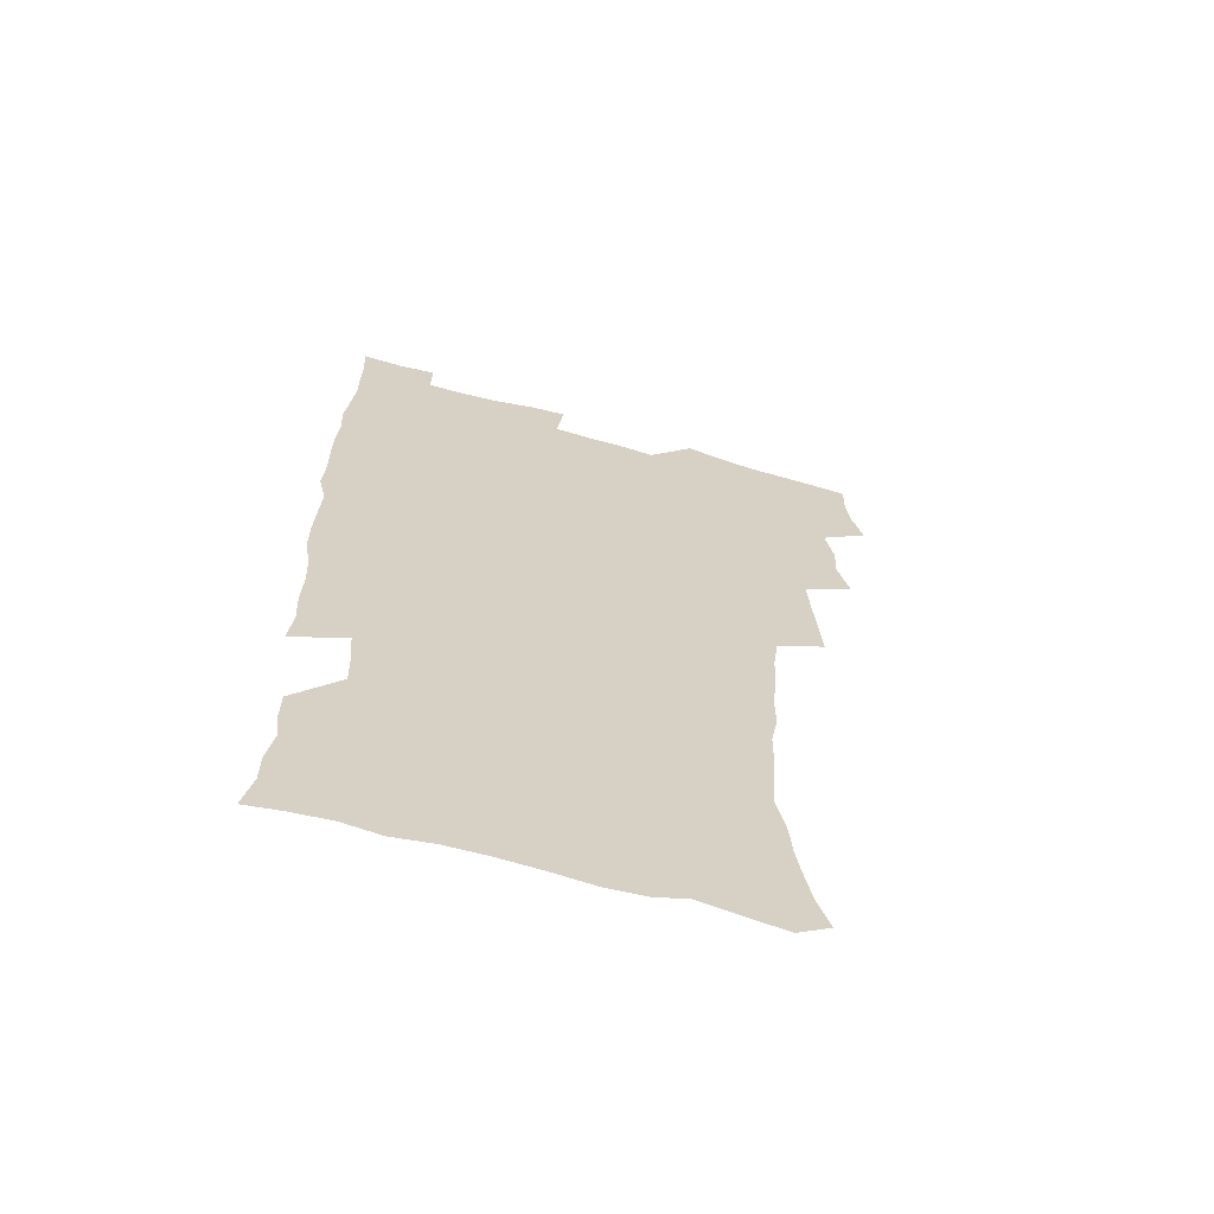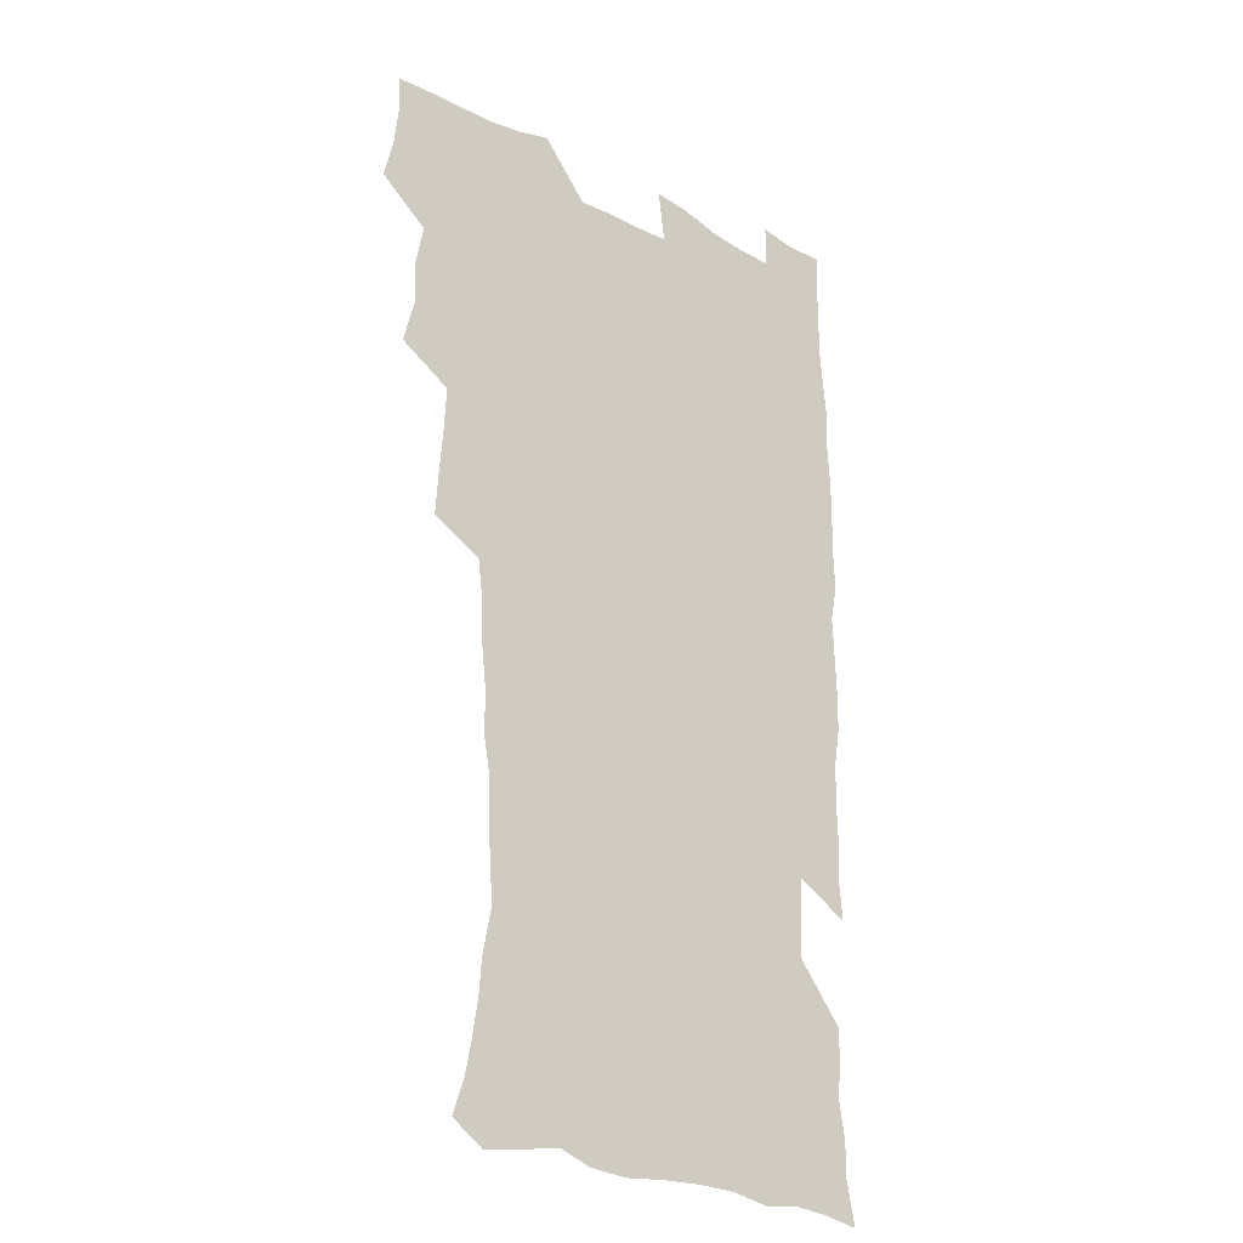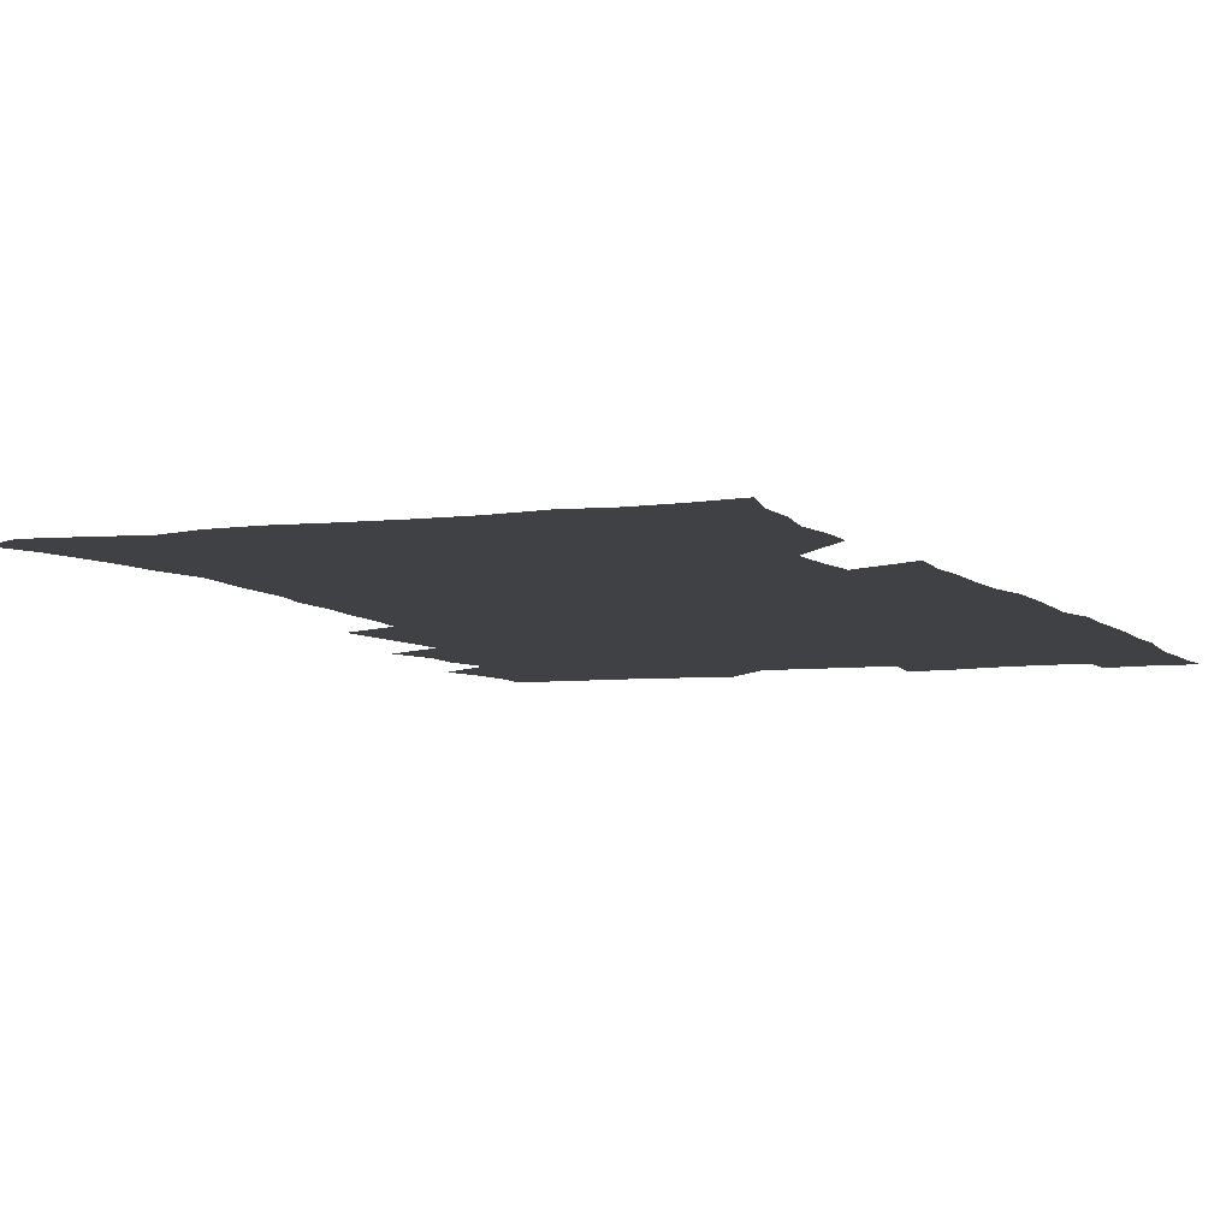
<metadata>
{"format":"obj","ext":"obj","renderer":"f3d","projection":"perspective","resolution":1024,"background":"white","views":[{"elev":-65.5,"azim":164.4,"up":"+Y"},{"elev":-24.5,"azim":-41.7,"up":"+Y"},{"elev":-5.8,"azim":22.0,"up":"+Z"}]}
</metadata>
<code>
v 475.2 523.6 0
v 479.2 539.2 0
v 481 554.1 0
v 480.5 569.1 0
v 487.3 457.7 0
v 492.1 476.2 0
v 491.4 491.7 0
v 494.7 508.5 0
v 495.4 523.8 0
v 497.5 538.9 0
v 496.9 553.9 0
v 495.4 569.9 0
v 504.2 392.8 0
v 505.5 410.5 0
v 506.9 428 0
v 508 445.3 0
v 509.3 462.1 0
v 510.4 478.3 0
v 511.2 493.9 0
v 510.7 508.8 0
v 514 524.4 0
v 513.2 539 0
v 512.2 554 0
v 510.4 570.3 0
v 519.6 181 0
v 524.5 195.4 0
v 527 208.5 0
v 529.3 222.6 0
v 530.4 236.8 0
v 534.1 255 0
v 533 269 0
v 532 284.2 0
v 531.7 301.2 0
v 529 315.5 0
v 529 333 0
v 527.2 348.6 0
v 526.6 366.1 0
v 524.5 382.1 0
v 525.3 399.9 0
v 526.5 417.2 0
v 526.3 432.9 0
v 527.6 449.4 0
v 527.2 464.4 0
v 528.8 480.3 0
v 529.6 495.2 0
v 528.4 509.8 0
v 529 524.4 0
v 528.3 539.2 0
v 527 554.5 0
v 525.2 570.6 0
v 532.8 172.3 0
v 540.2 189 0
v 541.5 201.5 0
v 544.1 216.3 0
v 548.8 234.5 0
v 549.2 249.1 0
v 549.8 264.5 0
v 548.1 277.8 0
v 547.6 293 0
v 547.6 309.8 0
v 546.9 325.8 0
v 546.2 341.5 0
v 544.2 356.1 0
v 545 373.7 0
v 542.8 388.1 0
v 542.6 404.1 0
v 543.2 420.4 0
v 542.7 435.5 0
v 543.1 450.9 0
v 544.3 466.5 0
v 543.9 480.9 0
v 545 495.9 0
v 546.1 510.2 0
v 545.1 524.3 0
v 543.3 539.7 0
v 541.3 556.3 0
v 539.4 572.8 0
v 547.8 174.6 0
v 553.2 190 0
v 557.9 207 0
v 562.2 225.2 0
v 563.3 240.3 0
v 565 257 0
v 564.7 271.3 0
v 563.8 285.4 0
v 562.2 299 0
v 561.9 314.8 0
v 561.6 330.8 0
v 560.2 345.1 0
v 560.6 362.2 0
v 560 377.3 0
v 558.5 391.4 0
v 558.3 407 0
v 558.7 422.6 0
v 559.3 438.1 0
v 559.7 453.2 0
v 559.6 467.6 0
v 560 482.3 0
v 560.2 496.5 0
v 560.3 510.5 0
v 559.5 524.6 0
v 558.5 539.5 0
v 557.1 554.9 0
v 553.2 576.3 0
v 565.3 177.7 0
v 569.5 193.6 0
v 574.8 213.6 0
v 577 230.2 0
v 577.4 244.7 0
v 577.8 259.8 0
v 577.5 273.9 0
v 577.1 288.8 0
v 575.6 302.1 0
v 576.5 320.1 0
v 575.7 334.4 0
v 574.3 348.1 0
v 575.1 365.6 0
v 573.6 379 0
v 574.9 395.9 0
v 574.6 410.4 0
v 574.1 424.5 0
v 574.2 439.5 0
v 574.5 454.2 0
v 573.4 467.9 0
v 574.3 482.7 0
v 574.8 497 0
v 574.4 510.9 0
v 573.6 525.3 0
v 573.6 539 0
v 572 554.5 0
v 578.6 173.1 0
v 585.2 196.4 0
v 588.6 215.3 0
v 589.6 230.9 0
v 590.2 246.3 0
v 590.4 261.1 0
v 590.7 277 0
v 590 290.7 0
v 589.4 305.4 0
v 589.5 321.3 0
v 589.1 336.3 0
v 589 352 0
v 588.9 367.3 0
v 588.7 382.3 0
v 588.6 396.8 0
v 588 410.4 0
v 588.6 426.2 0
v 588 439.9 0
v 588.6 454.9 0
v 588.3 468.9 0
v 588.5 483 0
v 588.8 497.1 0
v 588.8 511.1 0
v 588.3 525.3 0
v 587.6 539.7 0
v 586.3 555.7 0
v 594.5 171.9 0
v 599 194 0
v 602.6 218.4 0
v 603.3 234 0
v 603.6 248.9 0
v 603.5 263 0
v 603.5 277.6 0
v 603.5 293.4 0
v 603.4 309.1 0
v 602.9 323 0
v 603 339 0
v 602.9 354.1 0
v 602.7 368.8 0
v 602.5 383.2 0
v 602.4 397.8 0
v 602.5 412.4 0
v 602.6 427 0
v 603 441.9 0
v 602.8 455.5 0
v 602.9 469.8 0
v 603 483.5 0
v 602.7 497.3 0
v 603 511.3 0
v 602.6 525.5 0
v 601.9 540.5 0
v 601.2 555.6 0
v 611.8 173.5 0
v 614.1 195.4 0
v 615.7 217.6 0
v 616.1 233.6 0
v 616.2 249.3 0
v 616.1 262.1 0
v 616.5 279.8 0
v 616.4 293.5 0
v 616.3 308.8 0
v 616.2 324.2 0
v 616.3 340.7 0
v 616.2 354.6 0
v 616 368.9 0
v 615.9 382.8 0
v 616 397.7 0
v 616.1 411.5 0
v 616.3 427 0
v 616.5 441.5 0
v 616.6 455.5 0
v 616.7 469.7 0
v 616.7 483.6 0
v 617.1 497.6 0
v 617 511.5 0
v 617.1 525.4 0
v 616.7 539.8 0
v 615.9 556.4 0
v 613.1 577.3 0
v 628.8 174.3 0
v 628.9 197.1 0
v 629 216.8 0
v 629 233.6 0
v 629.1 248.5 0
v 629.3 264.7 0
v 629.3 279.8 0
v 629.3 294 0
v 629.3 308.3 0
v 629.4 322.6 0
v 629.3 339.7 0
v 629.3 354.7 0
v 629.4 369 0
v 629.5 384.1 0
v 629.6 397.7 0
v 629.8 412.2 0
v 630.1 426.5 0
v 630.1 441.4 0
v 630.4 455.1 0
v 630.3 469.9 0
v 630.6 483.4 0
v 630.8 497.4 0
v 631.2 511.4 0
v 631.3 525.6 0
v 631.1 540.3 0
v 630.7 555.5 0
v 628.2 575.7 0
v 645.3 174.1 0
v 643.4 197 0
v 642.5 215.9 0
v 642.3 231.6 0
v 641.9 248 0
v 642.3 262.7 0
v 642 278.9 0
v 642 294 0
v 642.5 307.5 0
v 642.4 325 0
v 642.5 339.3 0
v 642.7 353.8 0
v 642.9 368.1 0
v 643 382.8 0
v 643.2 397.3 0
v 643.2 412 0
v 644 425.4 0
v 643.8 440.7 0
v 644.3 454.7 0
v 644.1 469.4 0
v 644.3 483.4 0
v 645.1 497.2 0
v 645.3 511.3 0
v 645.8 525.3 0
v 646.1 539.4 0
v 645.6 554.8 0
v 644.8 571.6 0
v 661.8 171.3 0
v 658.2 194.9 0
v 656.2 214.2 0
v 655.7 229.8 0
v 656.2 243.6 0
v 655.1 261.4 0
v 655.2 276.3 0
v 655.4 291.5 0
v 655.6 307 0
v 656 321.9 0
v 656.2 336.9 0
v 656.6 351.5 0
v 656.5 366.7 0
v 656.7 381.5 0
v 657 396 0
v 657.3 410.6 0
v 657.7 424.9 0
v 659.5 438.2 0
v 658.6 454 0
v 659.3 467.9 0
v 659 482.6 0
v 659 497 0
v 658.9 511 0
v 660.5 525.1 0
v 660.2 539.5 0
v 660.3 554.3 0
v 660.1 570.1 0
v 676.6 173.2 0
v 674.1 190.5 0
v 670.8 210.7 0
v 670 226.4 0
v 669 242.6 0
v 668.8 257.4 0
v 668.6 272.7 0
v 668.9 288.2 0
v 670.1 302.7 0
v 669.8 318.8 0
v 671.7 332.1 0
v 670.8 348.7 0
v 671.2 363.4 0
v 671.6 378.3 0
v 672.7 392.5 0
v 672.2 408.1 0
v 672.1 423.3 0
v 673.2 437.5 0
v 672.8 452.8 0
v 673.5 467.1 0
v 673.3 482 0
v 673.6 496.3 0
v 676.2 510.6 0
v 675.6 525.1 0
v 674.9 539.8 0
v 675 554.4 0
v 675 570 0
v 674.8 587 0
v 691.7 171.9 0
v 687.6 190.8 0
v 685.6 207.1 0
v 685.3 221.5 0
v 683.5 238.1 0
v 682.2 253.6 0
v 682.9 266.7 0
v 683.4 282.5 0
v 684.6 298.1 0
v 684.8 314.1 0
v 685.3 329.3 0
v 685.7 344.6 0
v 686.4 359.4 0
v 686.9 374.4 0
v 688.5 388.7 0
v 688.2 404.5 0
v 688.2 419.8 0
v 689.3 434.6 0
v 688.8 450.2 0
v 688.7 465.2 0
v 690.4 479.6 0
v 689.7 494.9 0
v 691.3 509.5 0
v 690.2 525.2 0
v 690 539.8 0
v 689.5 554.2 0
v 690.1 569.2 0
v 690.6 584.6 0
v 706.9 169.3 0
v 703.3 186.7 0
v 703.3 200.6 0
v 700.7 216.6 0
v 702.2 229.2 0
v 702 243.3 0
v 706.8 286.2 0
v 705.1 303.9 0
v 705.9 319.3 0
v 705.4 335.7 0
v 705.9 351.2 0
v 708.4 365.6 0
v 708.4 381.3 0
v 707.8 397.7 0
v 707 414.2 0
v 710 428.5 0
v 709.1 444.9 0
v 709.4 460.5 0
v 709.3 476.2 0
v 708.2 492.2 0
v 708.9 507.3 0
v 707.1 523.7 0
v 705.6 539.6 0
v 705.8 554.6 0
v 705.6 569.5 0
v 706.4 585.4 0
f 8 9 1
f 1 9 2
f 9 10 2
f 2 10 3
f 10 11 3
f 3 11 4
f 11 12 4
f 16 17 5
f 5 17 6
f 17 18 6
f 6 18 7
f 18 19 7
f 7 19 8
f 19 20 8
f 8 20 9
f 20 21 9
f 9 21 10
f 21 22 10
f 10 22 11
f 22 23 11
f 11 23 12
f 23 24 12
f 38 39 13
f 13 39 14
f 39 40 14
f 14 40 15
f 40 41 15
f 15 41 16
f 41 42 16
f 16 42 17
f 42 43 17
f 17 43 18
f 43 44 18
f 18 44 19
f 44 45 19
f 19 45 20
f 45 46 20
f 20 46 21
f 46 47 21
f 21 47 22
f 47 48 22
f 22 48 23
f 48 49 23
f 23 49 24
f 49 50 24
f 51 52 25
f 25 52 26
f 52 53 26
f 26 53 27
f 53 54 27
f 27 54 28
f 54 55 28
f 28 55 29
f 55 56 29
f 29 56 30
f 56 57 30
f 30 57 31
f 57 58 31
f 31 58 32
f 58 59 32
f 32 59 33
f 59 60 33
f 33 60 34
f 60 61 34
f 34 61 35
f 61 62 35
f 35 62 36
f 62 63 36
f 36 63 37
f 63 64 37
f 37 64 38
f 64 65 38
f 38 65 39
f 65 66 39
f 39 66 40
f 66 67 40
f 40 67 41
f 67 68 41
f 41 68 42
f 68 69 42
f 42 69 43
f 69 70 43
f 43 70 44
f 70 71 44
f 44 71 45
f 71 72 45
f 45 72 46
f 72 73 46
f 46 73 47
f 73 74 47
f 47 74 48
f 74 75 48
f 48 75 49
f 75 76 49
f 49 76 50
f 76 77 50
f 51 78 52
f 78 79 52
f 52 79 53
f 79 80 53
f 53 80 54
f 80 81 54
f 54 81 55
f 81 82 55
f 55 82 56
f 82 83 56
f 56 83 57
f 83 84 57
f 57 84 58
f 84 85 58
f 58 85 59
f 85 86 59
f 59 86 60
f 86 87 60
f 60 87 61
f 87 88 61
f 61 88 62
f 88 89 62
f 62 89 63
f 89 90 63
f 63 90 64
f 90 91 64
f 64 91 65
f 91 92 65
f 65 92 66
f 92 93 66
f 66 93 67
f 93 94 67
f 67 94 68
f 94 95 68
f 68 95 69
f 95 96 69
f 69 96 70
f 96 97 70
f 70 97 71
f 97 98 71
f 71 98 72
f 98 99 72
f 72 99 73
f 99 100 73
f 73 100 74
f 100 101 74
f 74 101 75
f 101 102 75
f 75 102 76
f 102 103 76
f 76 103 77
f 103 104 77
f 78 105 79
f 105 106 79
f 79 106 80
f 106 107 80
f 80 107 81
f 107 108 81
f 81 108 82
f 108 109 82
f 82 109 83
f 109 110 83
f 83 110 84
f 110 111 84
f 84 111 85
f 111 112 85
f 85 112 86
f 112 113 86
f 86 113 87
f 113 114 87
f 87 114 88
f 114 115 88
f 88 115 89
f 115 116 89
f 89 116 90
f 116 117 90
f 90 117 91
f 117 118 91
f 91 118 92
f 118 119 92
f 92 119 93
f 119 120 93
f 93 120 94
f 120 121 94
f 94 121 95
f 121 122 95
f 95 122 96
f 122 123 96
f 96 123 97
f 123 124 97
f 97 124 98
f 124 125 98
f 98 125 99
f 125 126 99
f 99 126 100
f 126 127 100
f 100 127 101
f 127 128 101
f 101 128 102
f 128 129 102
f 102 129 103
f 129 130 103
f 103 130 104
f 105 131 106
f 131 132 106
f 106 132 107
f 132 133 107
f 107 133 108
f 133 134 108
f 108 134 109
f 134 135 109
f 109 135 110
f 135 136 110
f 110 136 111
f 136 137 111
f 111 137 112
f 137 138 112
f 112 138 113
f 138 139 113
f 113 139 114
f 139 140 114
f 114 140 115
f 140 141 115
f 115 141 116
f 141 142 116
f 116 142 117
f 142 143 117
f 117 143 118
f 143 144 118
f 118 144 119
f 144 145 119
f 119 145 120
f 145 146 120
f 120 146 121
f 146 147 121
f 121 147 122
f 147 148 122
f 122 148 123
f 148 149 123
f 123 149 124
f 149 150 124
f 124 150 125
f 150 151 125
f 125 151 126
f 151 152 126
f 126 152 127
f 152 153 127
f 127 153 128
f 153 154 128
f 128 154 129
f 154 155 129
f 129 155 130
f 155 156 130
f 131 157 132
f 157 158 132
f 132 158 133
f 158 159 133
f 133 159 134
f 159 160 134
f 134 160 135
f 160 161 135
f 135 161 136
f 161 162 136
f 136 162 137
f 162 163 137
f 137 163 138
f 163 164 138
f 138 164 139
f 164 165 139
f 139 165 140
f 165 166 140
f 140 166 141
f 166 167 141
f 141 167 142
f 167 168 142
f 142 168 143
f 168 169 143
f 143 169 144
f 169 170 144
f 144 170 145
f 170 171 145
f 145 171 146
f 171 172 146
f 146 172 147
f 172 173 147
f 147 173 148
f 173 174 148
f 148 174 149
f 174 175 149
f 149 175 150
f 175 176 150
f 150 176 151
f 176 177 151
f 151 177 152
f 177 178 152
f 152 178 153
f 178 179 153
f 153 179 154
f 179 180 154
f 154 180 155
f 180 181 155
f 155 181 156
f 181 182 156
f 157 183 158
f 183 184 158
f 158 184 159
f 184 185 159
f 159 185 160
f 185 186 160
f 160 186 161
f 186 187 161
f 161 187 162
f 187 188 162
f 162 188 163
f 188 189 163
f 163 189 164
f 189 190 164
f 164 190 165
f 190 191 165
f 165 191 166
f 191 192 166
f 166 192 167
f 192 193 167
f 167 193 168
f 193 194 168
f 168 194 169
f 194 195 169
f 169 195 170
f 195 196 170
f 170 196 171
f 196 197 171
f 171 197 172
f 197 198 172
f 172 198 173
f 198 199 173
f 173 199 174
f 199 200 174
f 174 200 175
f 200 201 175
f 175 201 176
f 201 202 176
f 176 202 177
f 202 203 177
f 177 203 178
f 203 204 178
f 178 204 179
f 204 205 179
f 179 205 180
f 205 206 180
f 180 206 181
f 206 207 181
f 181 207 182
f 207 208 182
f 183 210 184
f 210 211 184
f 184 211 185
f 211 212 185
f 185 212 186
f 212 213 186
f 186 213 187
f 213 214 187
f 187 214 188
f 214 215 188
f 188 215 189
f 215 216 189
f 189 216 190
f 216 217 190
f 190 217 191
f 217 218 191
f 191 218 192
f 218 219 192
f 192 219 193
f 219 220 193
f 193 220 194
f 220 221 194
f 194 221 195
f 221 222 195
f 195 222 196
f 222 223 196
f 196 223 197
f 223 224 197
f 197 224 198
f 224 225 198
f 198 225 199
f 225 226 199
f 199 226 200
f 226 227 200
f 200 227 201
f 227 228 201
f 201 228 202
f 228 229 202
f 202 229 203
f 229 230 203
f 203 230 204
f 230 231 204
f 204 231 205
f 231 232 205
f 205 232 206
f 232 233 206
f 206 233 207
f 233 234 207
f 207 234 208
f 234 235 208
f 208 235 209
f 235 236 209
f 210 237 211
f 237 238 211
f 211 238 212
f 238 239 212
f 212 239 213
f 239 240 213
f 213 240 214
f 240 241 214
f 214 241 215
f 241 242 215
f 215 242 216
f 242 243 216
f 216 243 217
f 243 244 217
f 217 244 218
f 244 245 218
f 218 245 219
f 245 246 219
f 219 246 220
f 246 247 220
f 220 247 221
f 247 248 221
f 221 248 222
f 248 249 222
f 222 249 223
f 249 250 223
f 223 250 224
f 250 251 224
f 224 251 225
f 251 252 225
f 225 252 226
f 252 253 226
f 226 253 227
f 253 254 227
f 227 254 228
f 254 255 228
f 228 255 229
f 255 256 229
f 229 256 230
f 256 257 230
f 230 257 231
f 257 258 231
f 231 258 232
f 258 259 232
f 232 259 233
f 259 260 233
f 233 260 234
f 260 261 234
f 234 261 235
f 261 262 235
f 235 262 236
f 262 263 236
f 237 264 238
f 264 265 238
f 238 265 239
f 265 266 239
f 239 266 240
f 266 267 240
f 240 267 241
f 267 268 241
f 241 268 242
f 268 269 242
f 242 269 243
f 269 270 243
f 243 270 244
f 270 271 244
f 244 271 245
f 271 272 245
f 245 272 246
f 272 273 246
f 246 273 247
f 273 274 247
f 247 274 248
f 274 275 248
f 248 275 249
f 275 276 249
f 249 276 250
f 276 277 250
f 250 277 251
f 277 278 251
f 251 278 252
f 278 279 252
f 252 279 253
f 279 280 253
f 253 280 254
f 280 281 254
f 254 281 255
f 281 282 255
f 255 282 256
f 282 283 256
f 256 283 257
f 283 284 257
f 257 284 258
f 284 285 258
f 258 285 259
f 285 286 259
f 259 286 260
f 286 287 260
f 260 287 261
f 287 288 261
f 261 288 262
f 288 289 262
f 262 289 263
f 289 290 263
f 264 291 265
f 291 292 265
f 265 292 266
f 292 293 266
f 266 293 267
f 293 294 267
f 267 294 268
f 294 295 268
f 268 295 269
f 295 296 269
f 269 296 270
f 296 297 270
f 270 297 271
f 297 298 271
f 271 298 272
f 298 299 272
f 272 299 273
f 299 300 273
f 273 300 274
f 300 301 274
f 274 301 275
f 301 302 275
f 275 302 276
f 302 303 276
f 276 303 277
f 303 304 277
f 277 304 278
f 304 305 278
f 278 305 279
f 305 306 279
f 279 306 280
f 306 307 280
f 280 307 281
f 307 308 281
f 281 308 282
f 308 309 282
f 282 309 283
f 309 310 283
f 283 310 284
f 310 311 284
f 284 311 285
f 311 312 285
f 285 312 286
f 312 313 286
f 286 313 287
f 313 314 287
f 287 314 288
f 314 315 288
f 288 315 289
f 315 316 289
f 289 316 290
f 316 317 290
f 291 319 292
f 319 320 292
f 292 320 293
f 320 321 293
f 293 321 294
f 321 322 294
f 294 322 295
f 322 323 295
f 295 323 296
f 323 324 296
f 296 324 297
f 324 325 297
f 297 325 298
f 325 326 298
f 298 326 299
f 326 327 299
f 299 327 300
f 327 328 300
f 300 328 301
f 328 329 301
f 301 329 302
f 329 330 302
f 302 330 303
f 330 331 303
f 303 331 304
f 331 332 304
f 304 332 305
f 332 333 305
f 305 333 306
f 333 334 306
f 306 334 307
f 334 335 307
f 307 335 308
f 335 336 308
f 308 336 309
f 336 337 309
f 309 337 310
f 337 338 310
f 310 338 311
f 338 339 311
f 311 339 312
f 339 340 312
f 312 340 313
f 340 341 313
f 313 341 314
f 341 342 314
f 314 342 315
f 342 343 315
f 315 343 316
f 343 344 316
f 316 344 317
f 344 345 317
f 317 345 318
f 345 346 318
f 319 347 320
f 347 348 320
f 320 348 321
f 348 349 321
f 321 349 322
f 349 350 322
f 322 350 323
f 350 351 323
f 323 351 324
f 351 352 324
f 324 352 325
f 327 353 328
f 353 354 328
f 328 354 329
f 354 355 329
f 329 355 330
f 355 356 330
f 330 356 331
f 356 357 331
f 331 357 332
f 357 358 332
f 332 358 333
f 358 359 333
f 333 359 334
f 359 360 334
f 334 360 335
f 360 361 335
f 335 361 336
f 361 362 336
f 336 362 337
f 362 363 337
f 337 363 338
f 363 364 338
f 338 364 339
f 364 365 339
f 339 365 340
f 365 366 340
f 340 366 341
f 366 367 341
f 341 367 342
f 367 368 342
f 342 368 343
f 368 369 343
f 343 369 344
f 369 370 344
f 344 370 345
f 370 371 345
f 345 371 346
f 371 372 346

</code>
